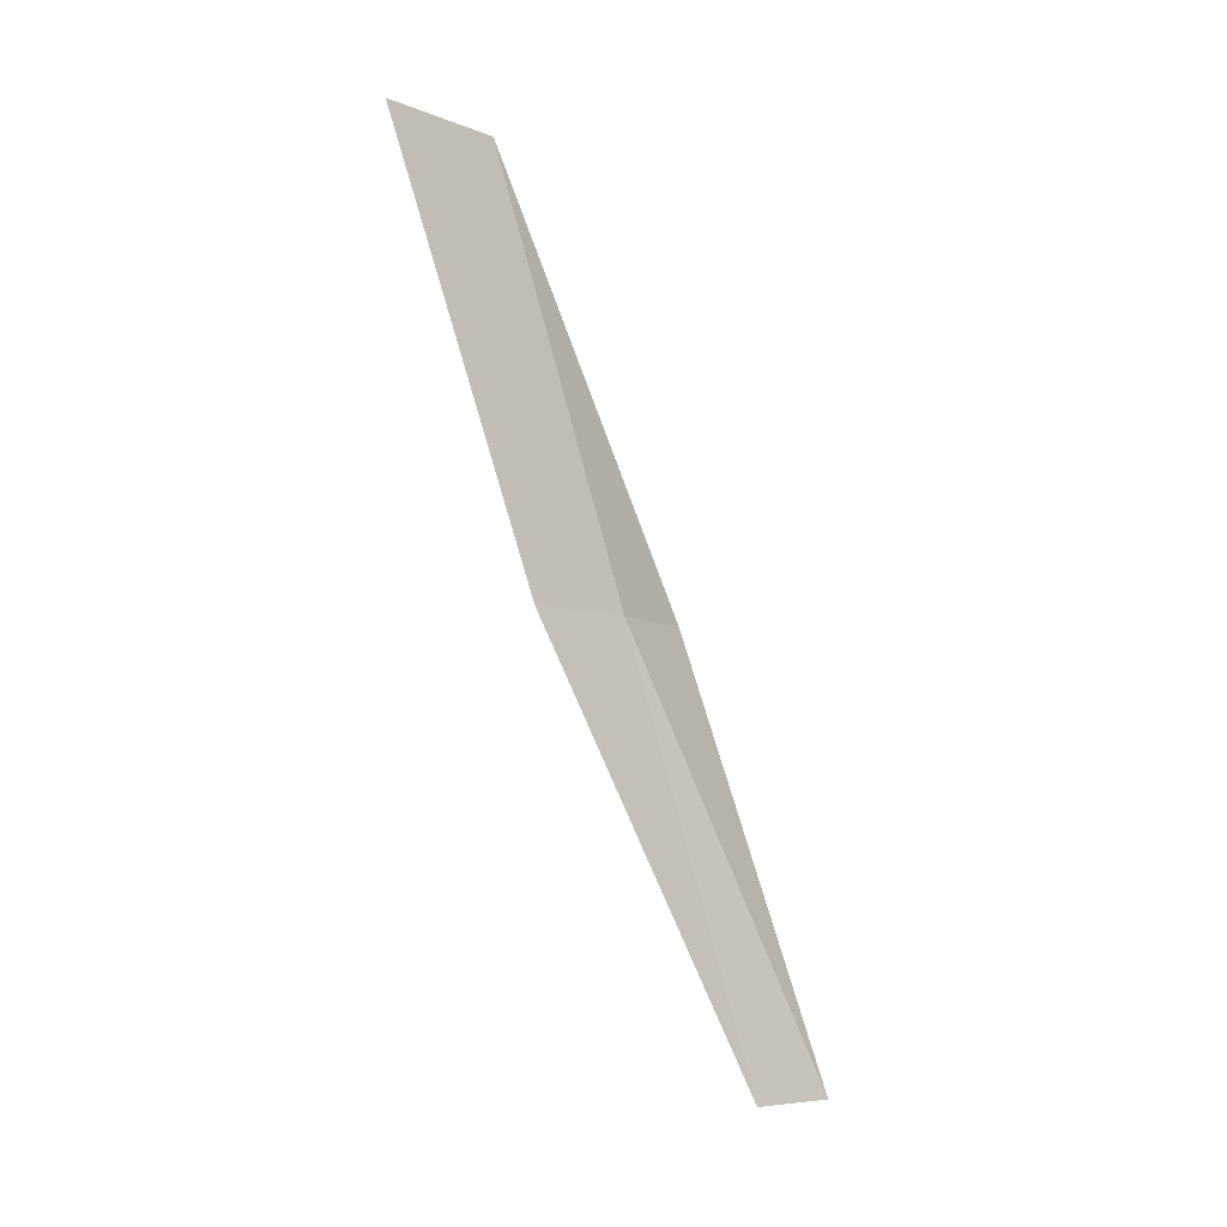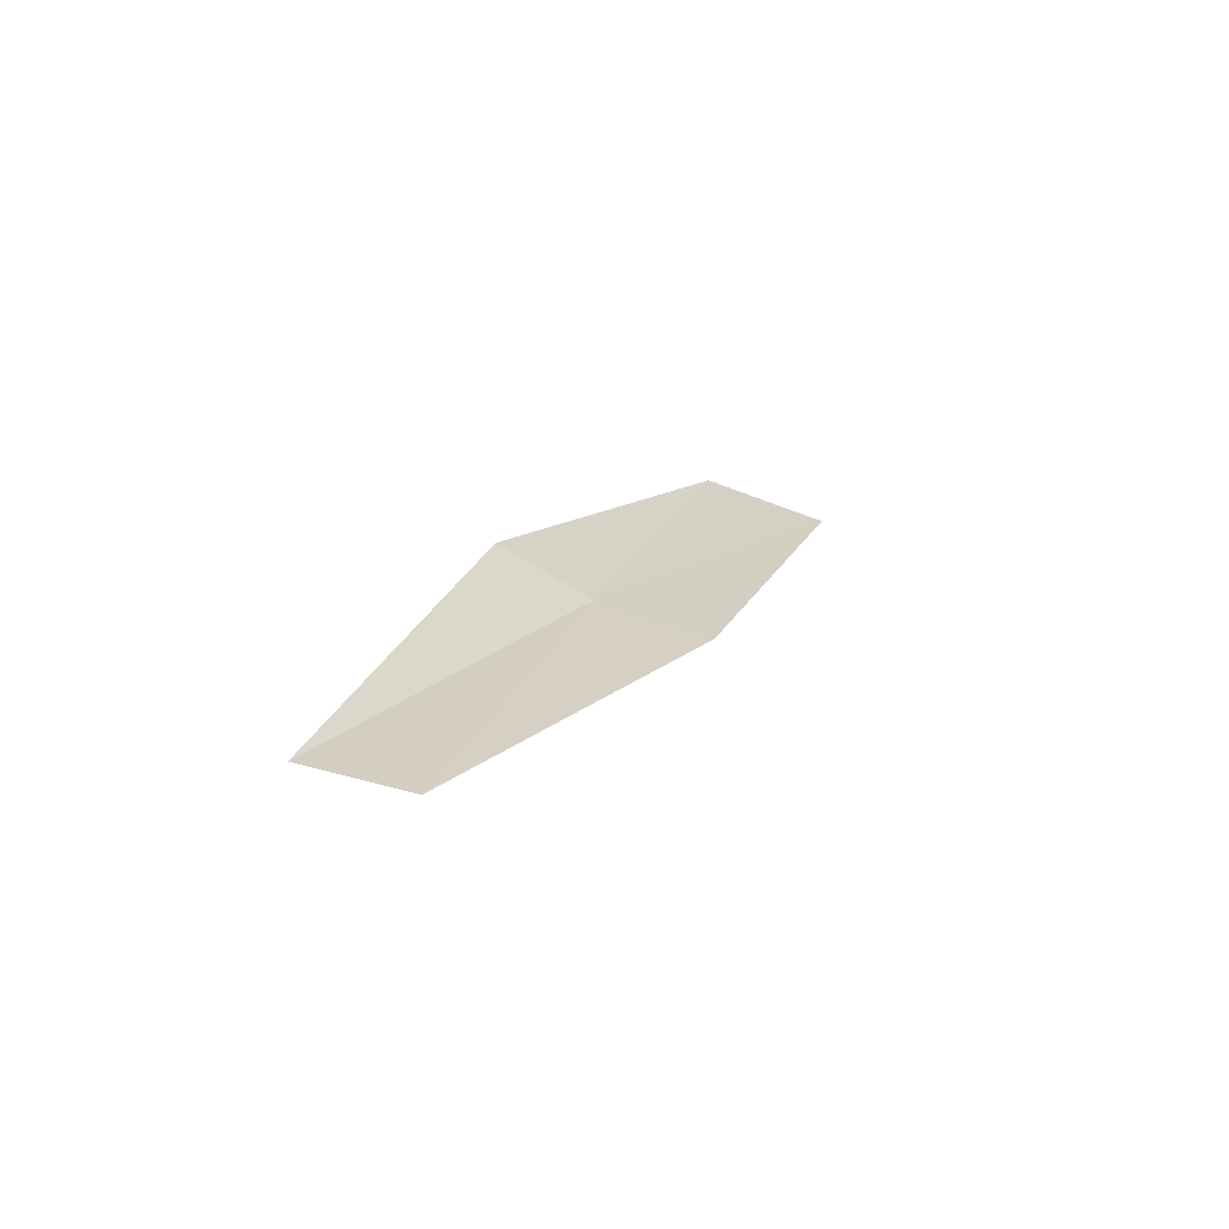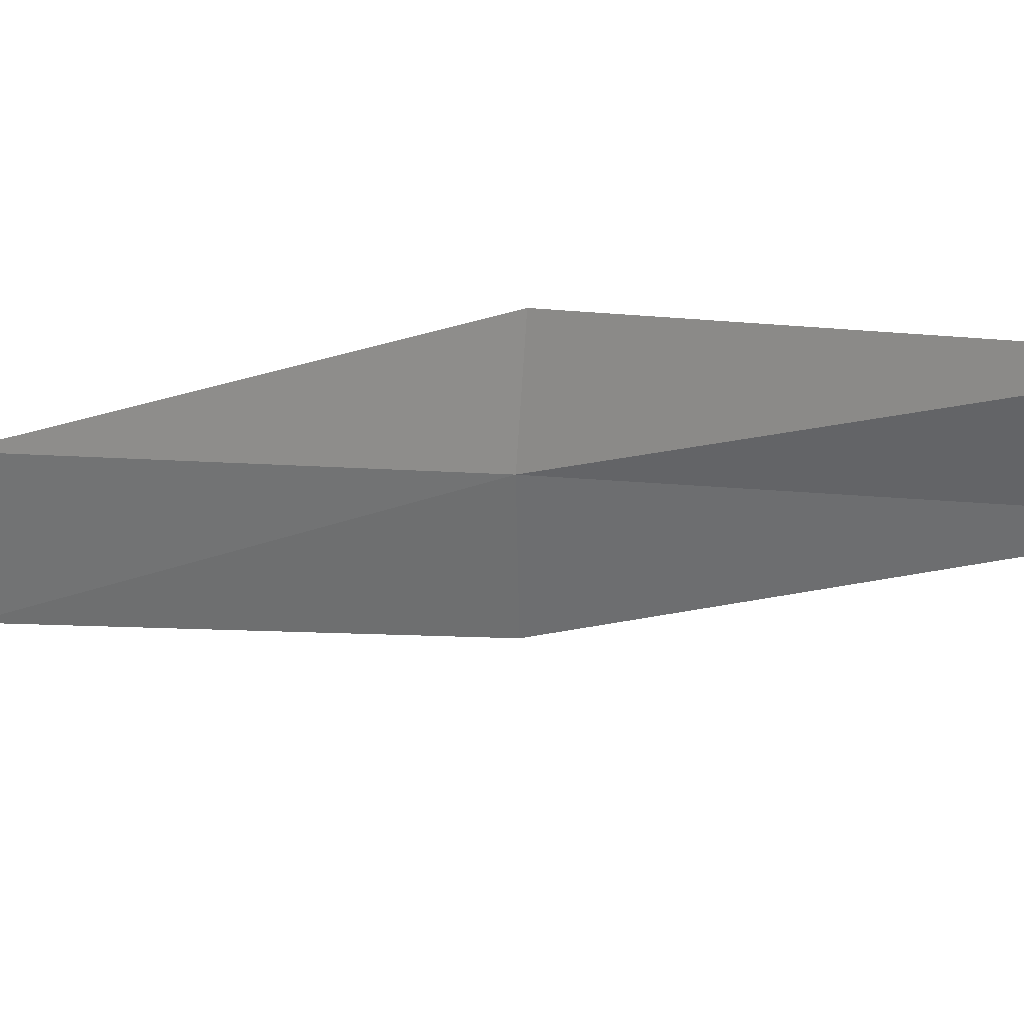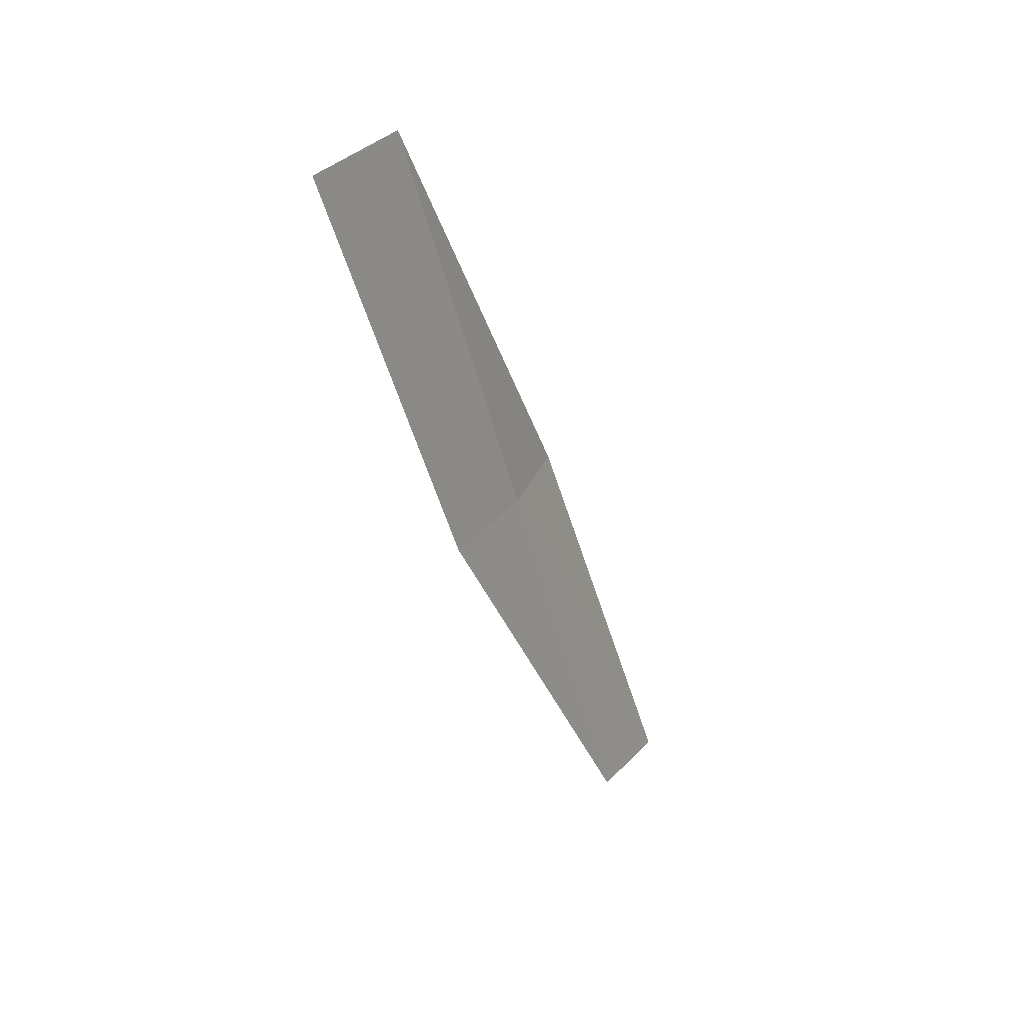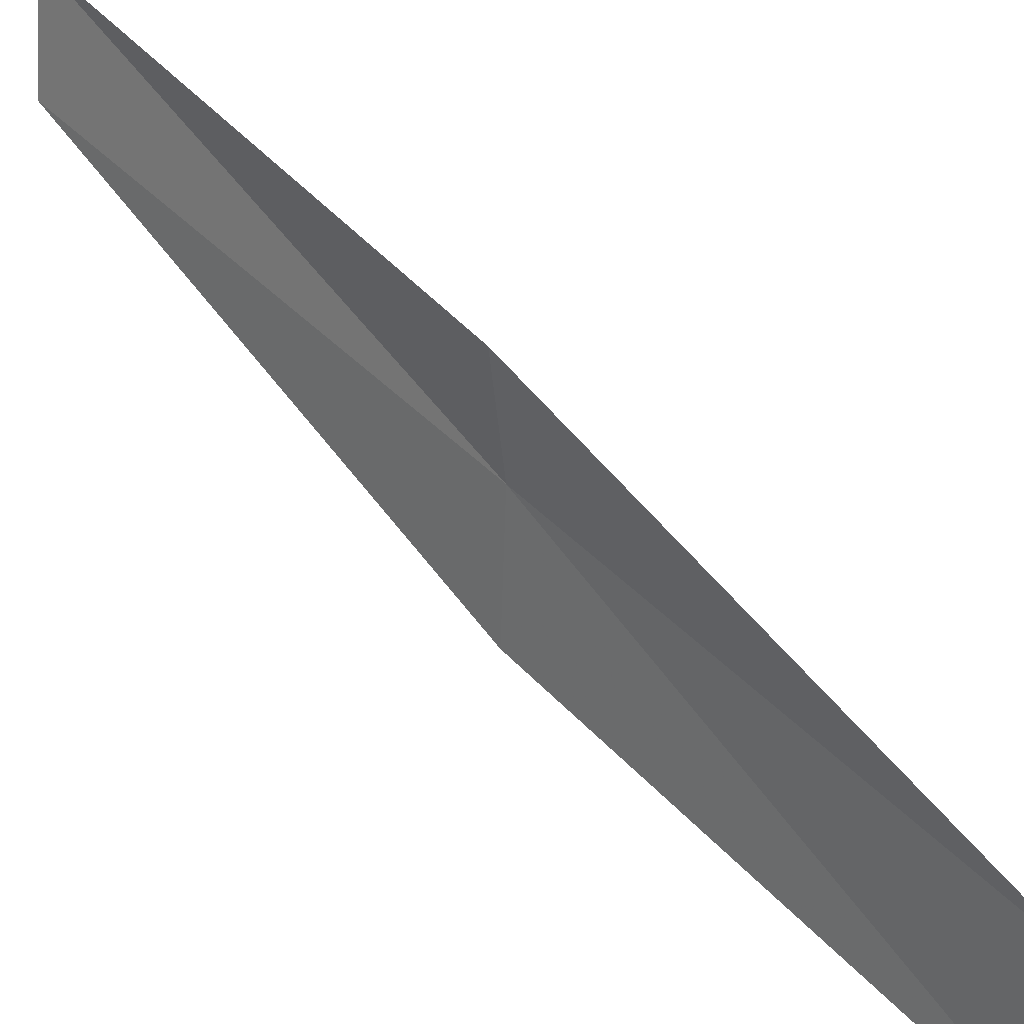
<metadata>
{"format":"obj","ext":"obj","renderer":"f3d","projection":"perspective","resolution":1024,"background":"white","views":[{"elev":-6.9,"azim":40.4,"up":"+Z"},{"elev":-76.1,"azim":-111.3,"up":"+Z"},{"elev":27.4,"azim":113.1,"up":"+Y"},{"elev":32.2,"azim":29.7,"up":"+Z"},{"elev":32.3,"azim":-53.2,"up":"+Y"}]}
</metadata>
<code>
v -26.28 1.467 4.359
v -26.44 2.462 4.359
v -26.98 0.4528 8.717
v -27.01 -0.8666 8.717
v -26.34 0.3346 4.359
v -25.43 3.361 0
v -25.54 2.416 0
f 1 3 2
f 1 5 4
f 1 4 3
f 1 6 7
f 1 2 6
f 1 7 5

</code>
